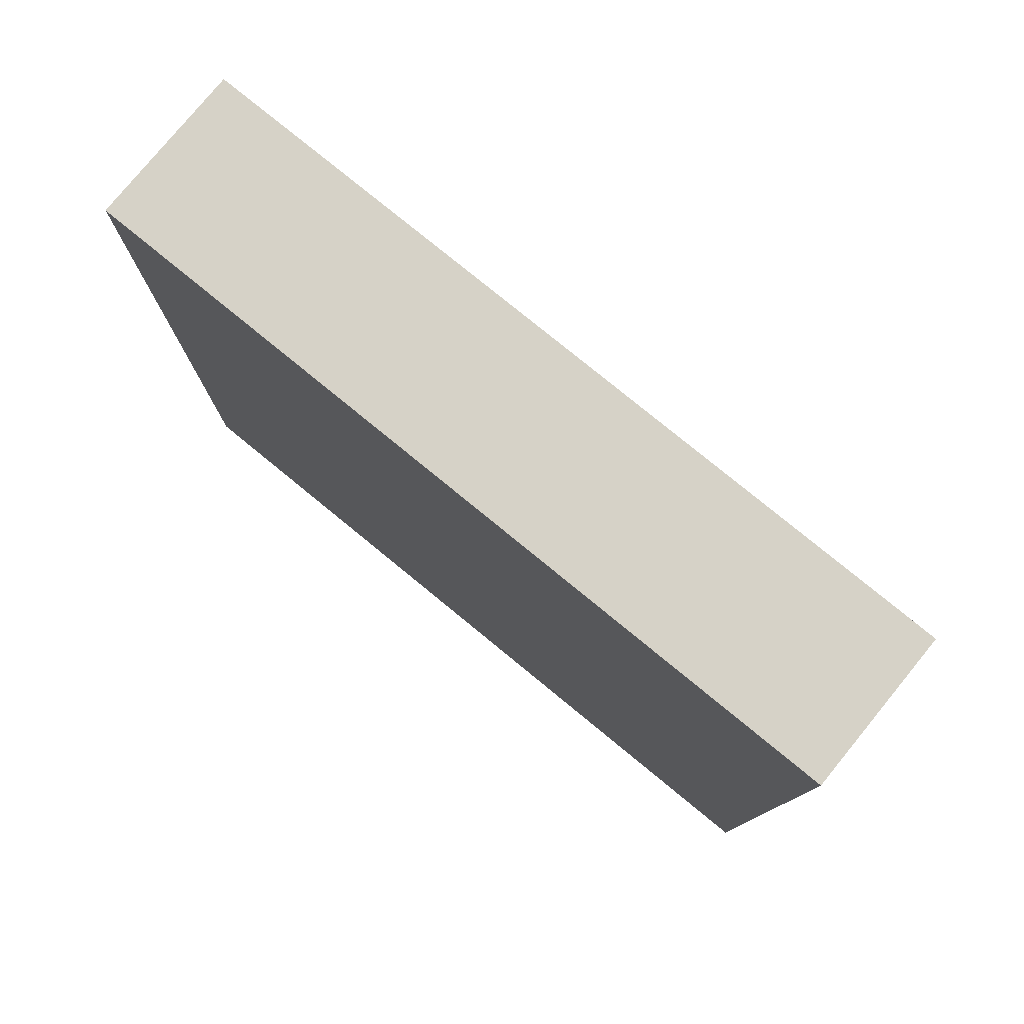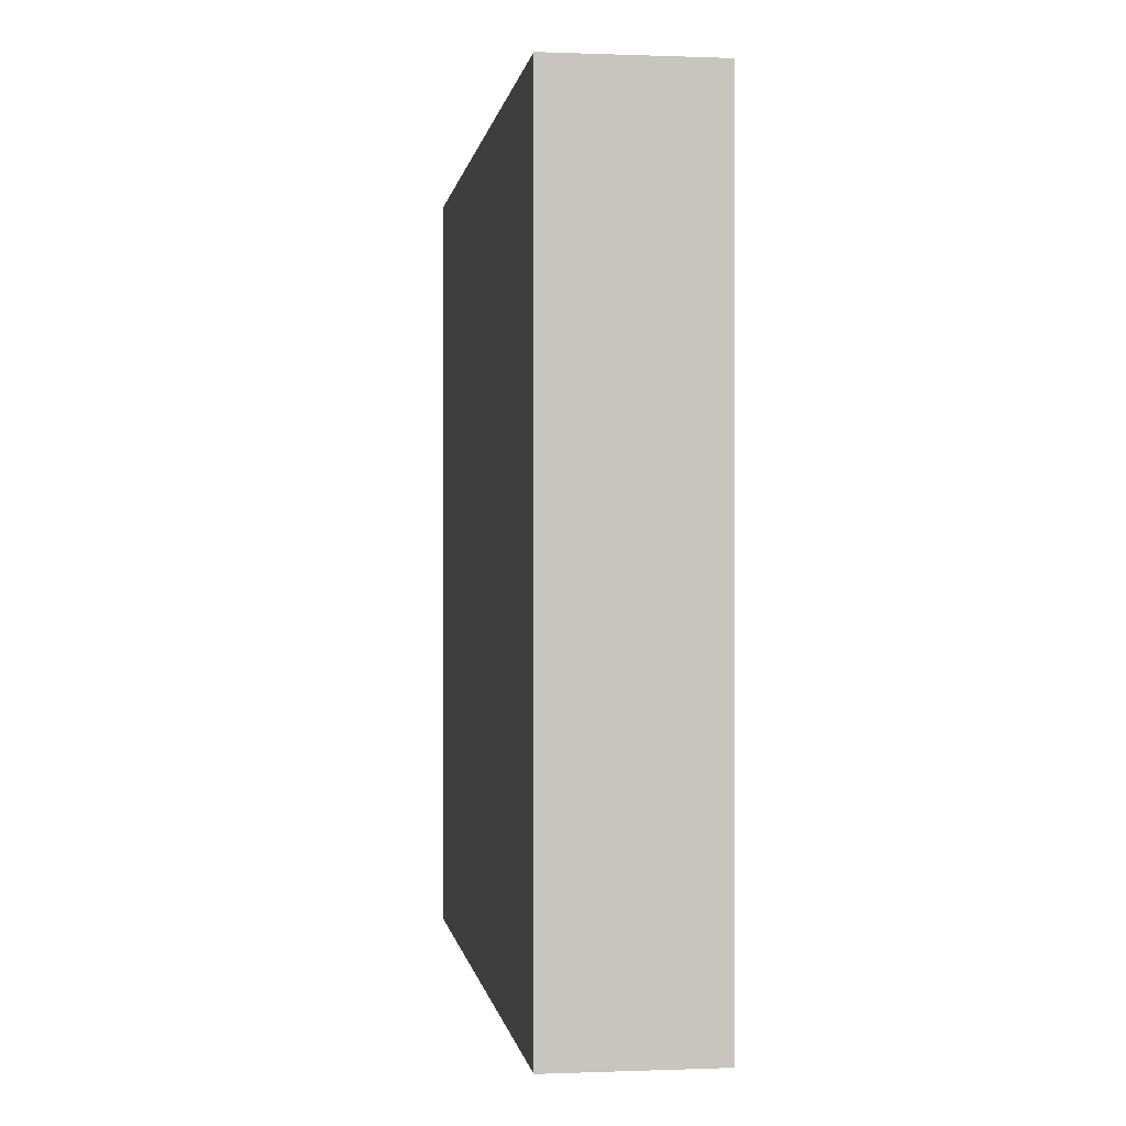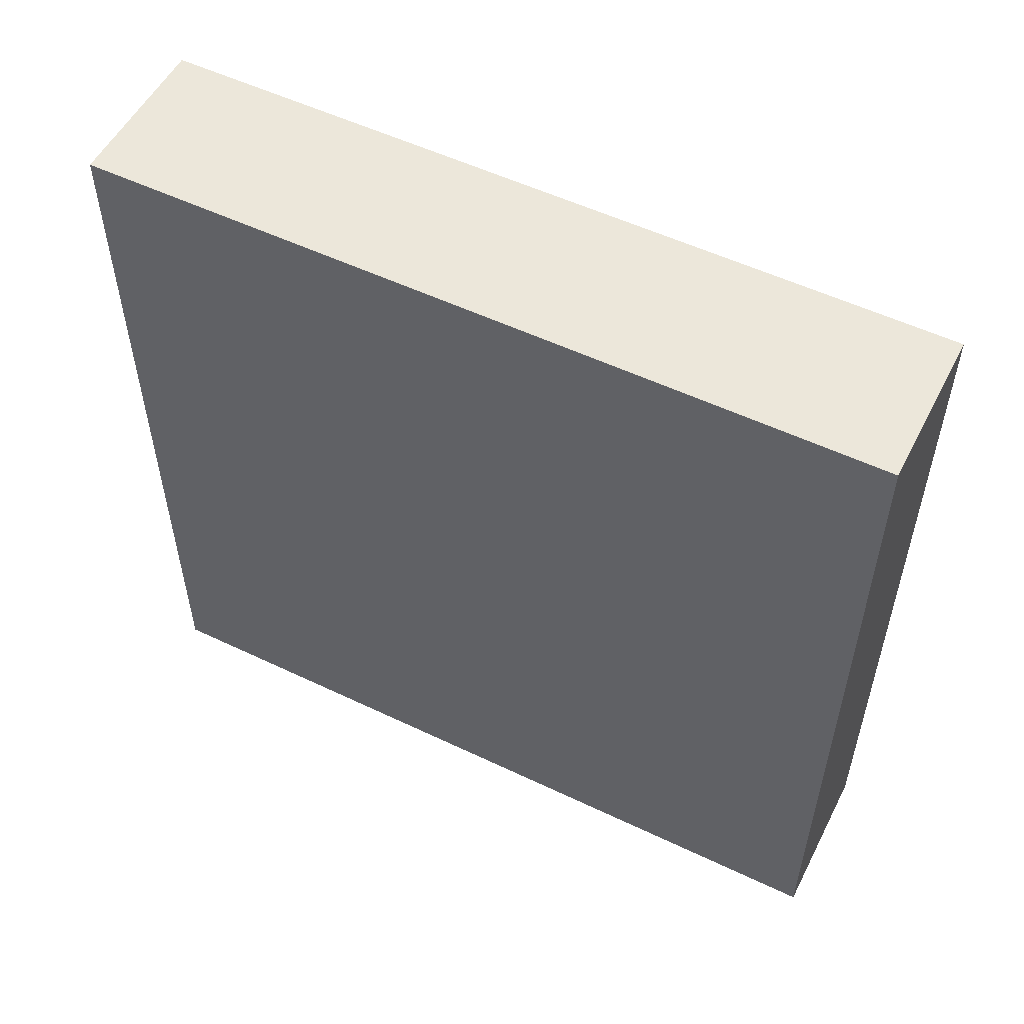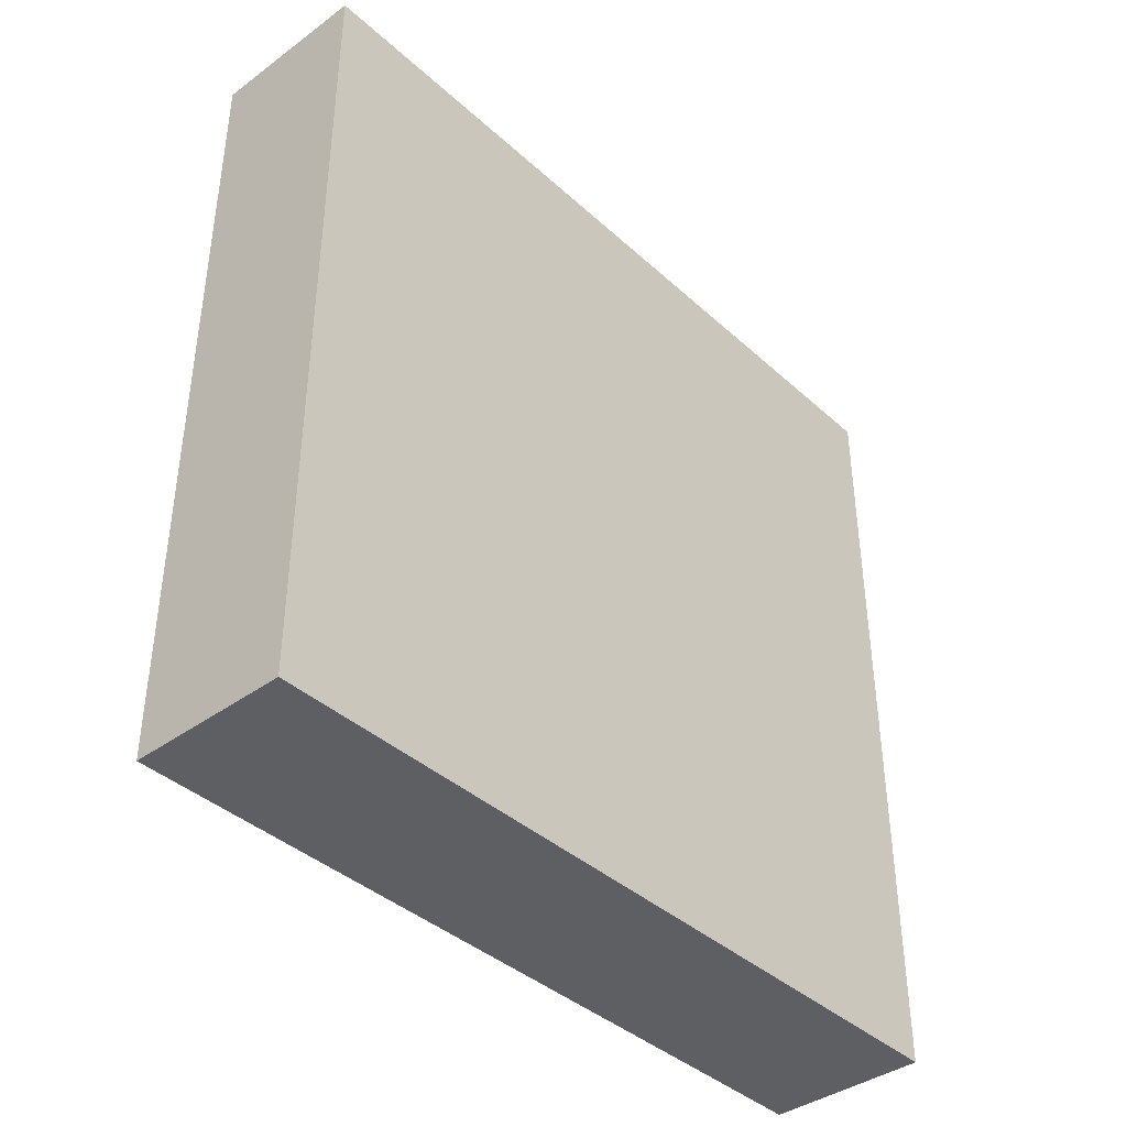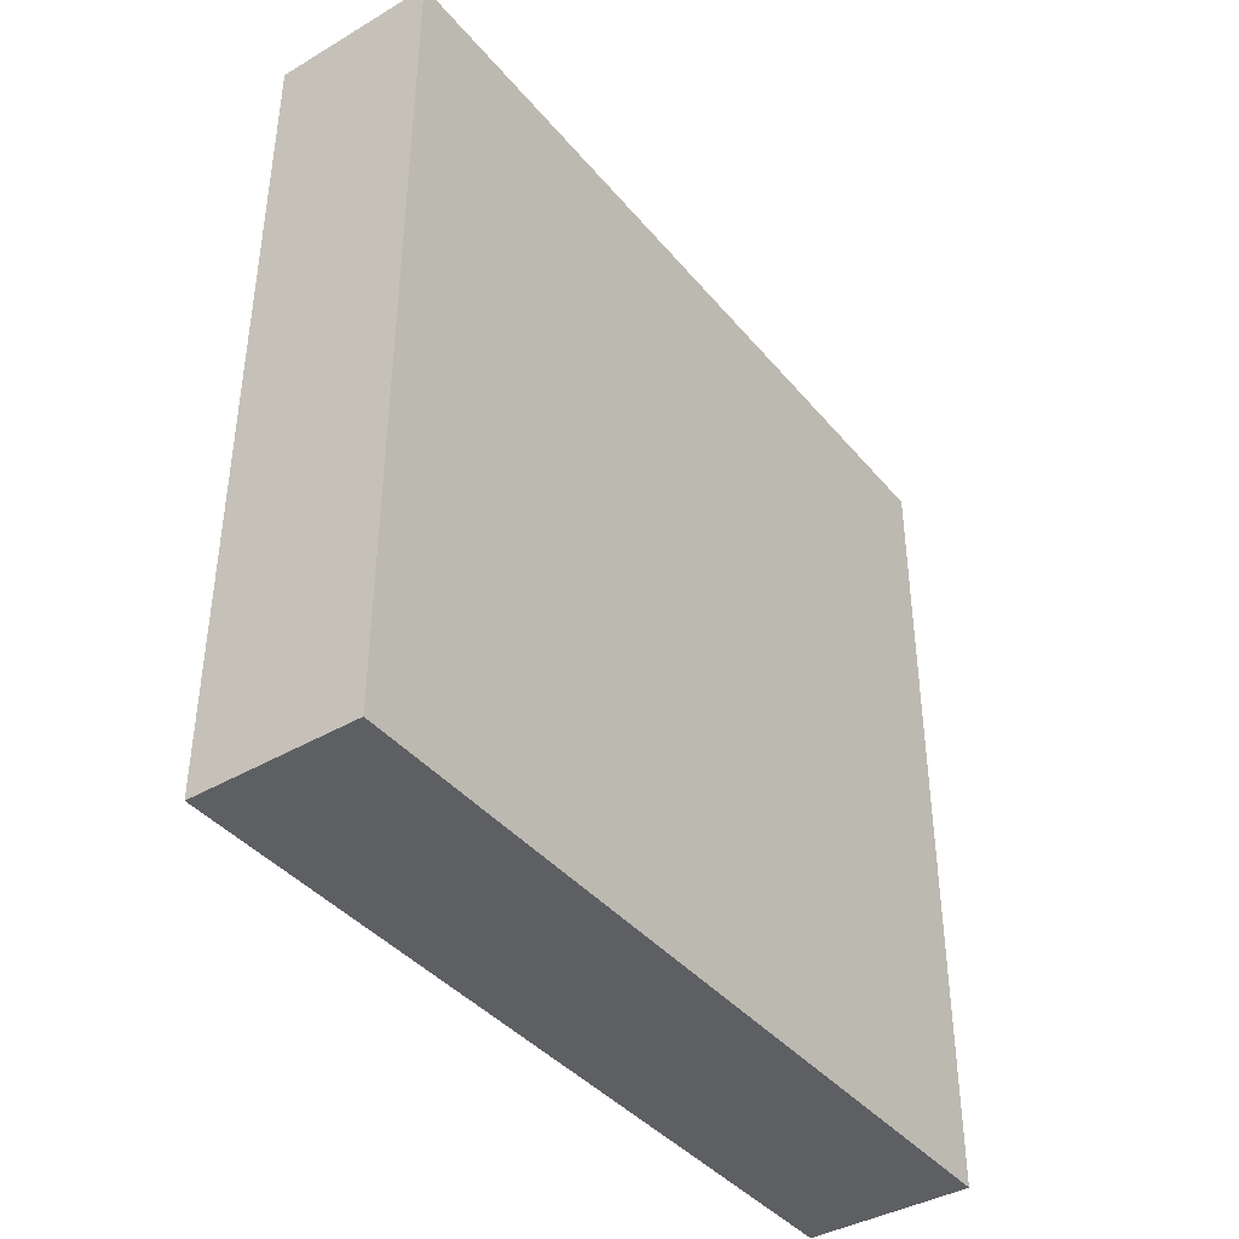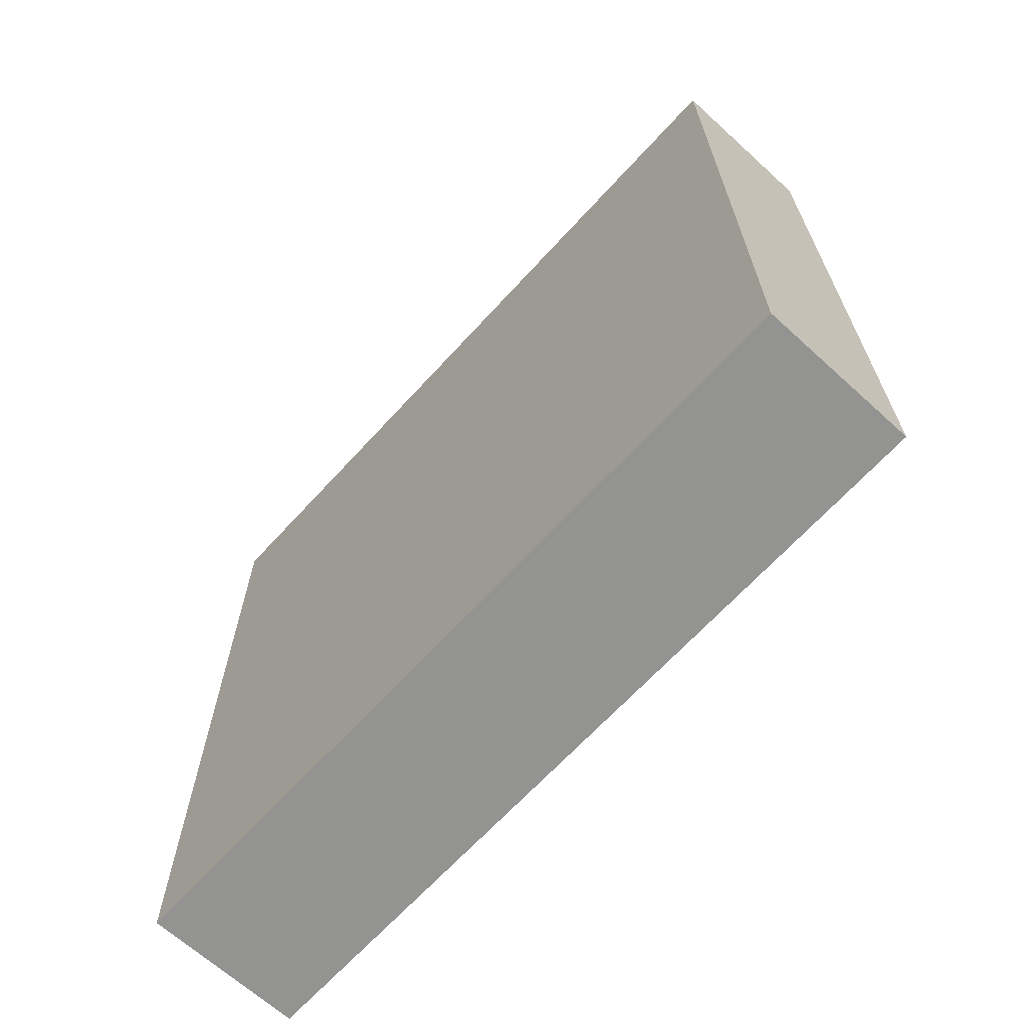
<metadata>
{"format":"obj","ext":"obj","renderer":"f3d","projection":"perspective","resolution":1024,"background":"white","views":[{"elev":78.5,"azim":-50.7,"up":"+Z"},{"elev":0.0,"azim":171.9,"up":"+Y"},{"elev":54.1,"azim":-63.1,"up":"+Y"},{"elev":-39.8,"azim":42.0,"up":"+Z"},{"elev":-40.4,"azim":35.7,"up":"+Z"},{"elev":-66.6,"azim":-42.4,"up":"+Y"}]}
</metadata>
<code>
v -20 89.21 15.08
v -20 78.67 14.2
v 0 0 14.56
v -9.819 78.36 100
v 0 63.15 12.79
v -10.12 100 40.72
v -9.803 41.15 0
v -11.76 100 27.27
v -20 87.7 84.12
v 0 51.02 13.86
v -20 70.02 18.97
v 0 86.89 20.71
v -20 0 16.07
v 0 12.26 51.67
v 0 9.758 78.89
v -20 31.29 70.47
v -20 0 27.97
v 0 42.34 23.19
v 0 50.75 0
v -9.888 58.11 0
v 0 87.42 0
v 0 52.71 69.28
v -7.914 24.37 0
v -20 52.03 28.61
v 0 0 85.86
v -20 55.3 100
v -10.5 100 12.54
v 0 13.79 90.63
v 0 41.8 60.1
v 0 57.95 25.64
v 0 53.46 100
v -20 100 100
v 0 22.46 100
v -20 31.75 17.28
v -20 30.95 0
v 0 45.1 85.8
v -20 11.93 35.69
v 0 36.28 73.5
v 0 55.55 52.93
v -20 100 54.36
v -20 64.24 0
v -20 57.24 15.9
v 0 51.16 38.15
v -20 100 23.37
v -20 26.39 100
v -20 64.59 31.85
v -20 75.68 30.16
v 0 100 0
v 0 100 100
v 0 0 100
v -20 0 100
v -9.869 75.03 0
v 0 0 0
v -20 100 0
v -20 83.71 23.11
v -8.941 63.68 100
v -20 0 41.09
v -20 52.17 65.19
v -20 0 0
v 0 73.91 25.9
v -20 100 73.21
v -20 49.34 86.21
v -20 66.74 66.42
v -20 87.99 48.53
v -20 47.63 39.75
v -20 26.55 29.71
v -20 11.24 60.01
v -20 83.93 65.59
v 0 10.41 14.66
v 0 68.41 0
v -20 12.43 24.3
v -20 0 55.11
v -20 22.48 43.46
v -10.18 89.33 0
v 0 0 42.86
v -20 35.39 43.58
v -20 39.74 100
v -20 43.61 53.35
v 0 25.61 59.76
v -20 56.83 55.57
v 0 39.3 45.59
v 0 68.75 100
v 0 23.82 43
v 0 73.88 83.49
v 0 33.64 32.66
v 0 0 73.12
v 0 81.29 38.46
v -20 17.18 71.45
v -20 19.03 14.25
v -20 87.06 34.35
v -20 82.77 0
v 0 59.9 84.5
v 0 100 32.18
v 0 19.23 28.05
v -20 78.99 100
v -9.643 12.57 100
v 0 33.71 0
v 0 71.85 50.56
v -8.874 100 64.97
v -20 74.57 80.13
v 0 29.84 88.07
v -8.913 0 85.15
v 0 78.45 66.15
v -20 49.14 0
v -20 68.24 100
v -20 39.39 28.95
v 0 76.17 11.74
v -20 100 37.05
v 0 25.18 18.08
v -20 8.909 10.83
v -20 13.68 0
v 0 65.54 67.79
v -20 32.88 90.65
v -20 0 67.55
v -20 60.94 77.8
v 0 37.64 100
v 0 87.09 81.76
v 0 100 50.23
v -20 68.86 53
v 0 11.1 38.4
v 0 100 66.61
v 0 100 81.38
v 0 0 57.89
v -10.15 0 33.54
v 0 40.65 7.296
v 0 0 27.22
v 0 86.42 54.47
v -20 37.89 63.09
v 0 22.25 78.46
v -20 73.31 41.84
v 0 14.98 0
v -10.72 92.68 100
v 0 65.32 38.63
v -20 43.49 14.65
v -20 15.79 100
v -9.658 10.3 0
v 0 31.07 9.899
v 0 100 15.03
v -20 60.36 41.97
v 0 83.53 100
v -20 46.41 73.89
v -11.15 0 15.99
v -20 30.45 53.36
v -20 10.57 47.95
v -20 19.48 53.45
v -20 22.58 62.71
v -9.764 46.16 100
v -20 65.72 87.81
v -8.912 27.36 100
v -10.93 0 47.27
v -11.11 100 88.64
v -9.554 0 66.51
v -20 16.62 87.21
v -20 32.1 80.19
v -20 0 82.59
v 0 11.95 66.33
v -20 100 88.41
v -20 89.74 100
f 5 10 19
f 125 19 10
f 134 42 104
f 47 11 46
f 60 12 87
f 107 12 60
f 59 13 110
f 53 142 59
f 79 14 83
f 120 83 14
f 95 105 4
f 31 56 147
f 15 129 28
f 89 66 34
f 73 143 76
f 145 73 144
f 134 24 42
f 78 58 80
f 124 142 126
f 55 90 44
f 22 29 39
f 11 42 46
f 76 78 65
f 131 136 23
f 111 89 35
f 62 141 154
f 29 79 81
f 82 140 4
f 36 38 22
f 117 140 84
f 133 39 43
f 54 1 44
f 93 138 8
f 127 87 118
f 2 1 91
f 138 12 21
f 4 140 132
f 105 148 26
f 11 2 41
f 111 136 59
f 8 108 6
f 3 142 53
f 132 158 4
f 98 87 127
f 53 69 3
f 82 56 31
f 73 66 37
f 61 157 151
f 127 103 98
f 41 104 42
f 157 61 9
f 12 93 87
f 48 138 21
f 114 155 88
f 49 151 32
f 93 118 87
f 102 155 152
f 122 49 117
f 85 83 94
f 19 97 7
f 140 117 49
f 158 9 95
f 1 55 44
f 74 21 52
f 24 106 65
f 31 147 116
f 54 91 1
f 53 136 131
f 34 134 35
f 9 158 157
f 47 55 11
f 48 74 54
f 2 11 55
f 121 122 117
f 29 22 38
f 63 80 58
f 102 25 50
f 106 34 66
f 40 6 108
f 29 81 39
f 123 152 150
f 134 34 106
f 115 148 100
f 83 85 81
f 98 133 87
f 11 41 42
f 49 132 140
f 38 129 79
f 85 18 43
f 104 35 134
f 46 130 47
f 128 141 58
f 44 90 108
f 30 43 18
f 51 50 96
f 62 115 141
f 108 8 44
f 32 132 49
f 110 13 71
f 118 121 127
f 51 102 50
f 106 66 76
f 63 119 80
f 104 41 20
f 153 88 155
f 114 152 155
f 57 72 144
f 136 111 23
f 146 67 88
f 43 81 85
f 114 72 152
f 151 122 61
f 126 75 124
f 72 57 150
f 86 152 123
f 72 150 152
f 121 118 99
f 153 154 88
f 69 94 126
f 79 156 14
f 49 122 151
f 111 59 110
f 53 131 69
f 50 25 28
f 68 63 100
f 33 50 28
f 54 44 27
f 71 37 66
f 28 25 15
f 157 32 151
f 78 76 143
f 102 86 25
f 45 149 77
f 58 78 128
f 101 28 129
f 33 96 50
f 70 52 21
f 53 59 136
f 35 7 23
f 35 23 111
f 22 112 92
f 104 20 7
f 85 109 18
f 3 126 142
f 34 35 89
f 21 74 48
f 116 36 31
f 100 148 95
f 61 68 9
f 86 102 152
f 91 52 41
f 115 62 148
f 64 90 130
f 116 149 33
f 129 15 156
f 33 149 96
f 51 96 135
f 75 123 150
f 39 98 112
f 75 150 124
f 121 99 122
f 17 71 13
f 76 65 106
f 99 61 122
f 107 60 5
f 60 87 133
f 67 114 88
f 71 17 37
f 33 101 116
f 144 37 57
f 51 155 102
f 43 39 81
f 73 145 143
f 16 128 146
f 105 26 56
f 91 41 2
f 107 21 12
f 85 94 109
f 56 4 105
f 80 119 139
f 18 10 30
f 72 114 67
f 54 74 91
f 21 107 70
f 109 131 137
f 52 91 74
f 133 43 30
f 13 59 142
f 83 81 79
f 84 92 112
f 147 77 149
f 123 75 14
f 14 156 123
f 121 103 127
f 22 92 36
f 3 69 126
f 97 137 131
f 33 28 101
f 133 98 39
f 29 38 79
f 116 101 36
f 66 89 71
f 77 113 45
f 110 71 89
f 116 147 149
f 38 36 101
f 108 64 40
f 92 31 36
f 27 8 138
f 38 101 129
f 61 40 68
f 96 149 135
f 61 99 40
f 133 30 60
f 70 5 19
f 107 5 70
f 138 93 12
f 54 27 48
f 58 115 63
f 138 48 27
f 64 68 40
f 135 45 153
f 62 26 148
f 26 147 56
f 143 128 78
f 106 24 134
f 90 47 130
f 20 52 70
f 108 90 64
f 32 157 158
f 46 24 139
f 6 40 118
f 131 23 97
f 139 65 80
f 97 23 7
f 130 46 139
f 44 8 27
f 1 2 55
f 118 93 6
f 20 41 52
f 70 19 20
f 155 51 153
f 35 104 7
f 154 153 113
f 8 6 93
f 24 46 42
f 99 118 40
f 55 47 90
f 10 5 30
f 31 92 82
f 30 5 60
f 84 82 92
f 82 4 56
f 75 126 120
f 95 4 158
f 120 94 83
f 62 154 113
f 137 125 18
f 26 62 77
f 7 20 19
f 113 77 62
f 105 95 148
f 77 147 26
f 9 100 95
f 120 126 94
f 112 103 84
f 120 14 75
f 84 103 117
f 19 125 97
f 110 89 111
f 137 97 125
f 73 76 66
f 68 64 119
f 131 109 69
f 130 139 119
f 69 109 94
f 113 153 45
f 103 112 98
f 45 135 149
f 22 39 112
f 18 109 137
f 58 141 115
f 10 18 125
f 115 100 63
f 78 80 65
f 121 117 103
f 65 139 24
f 82 84 140
f 16 141 128
f 13 142 17
f 17 142 124
f 67 146 145
f 143 145 146
f 144 73 37
f 67 144 72
f 145 144 67
f 17 57 37
f 143 146 128
f 16 146 88
f 16 88 154
f 16 154 141
f 51 135 153
f 86 123 156
f 156 79 129
f 100 9 68
f 32 158 132
f 130 119 64
f 63 68 119
f 57 17 124
f 57 124 150
f 86 156 15
f 25 86 15

</code>
